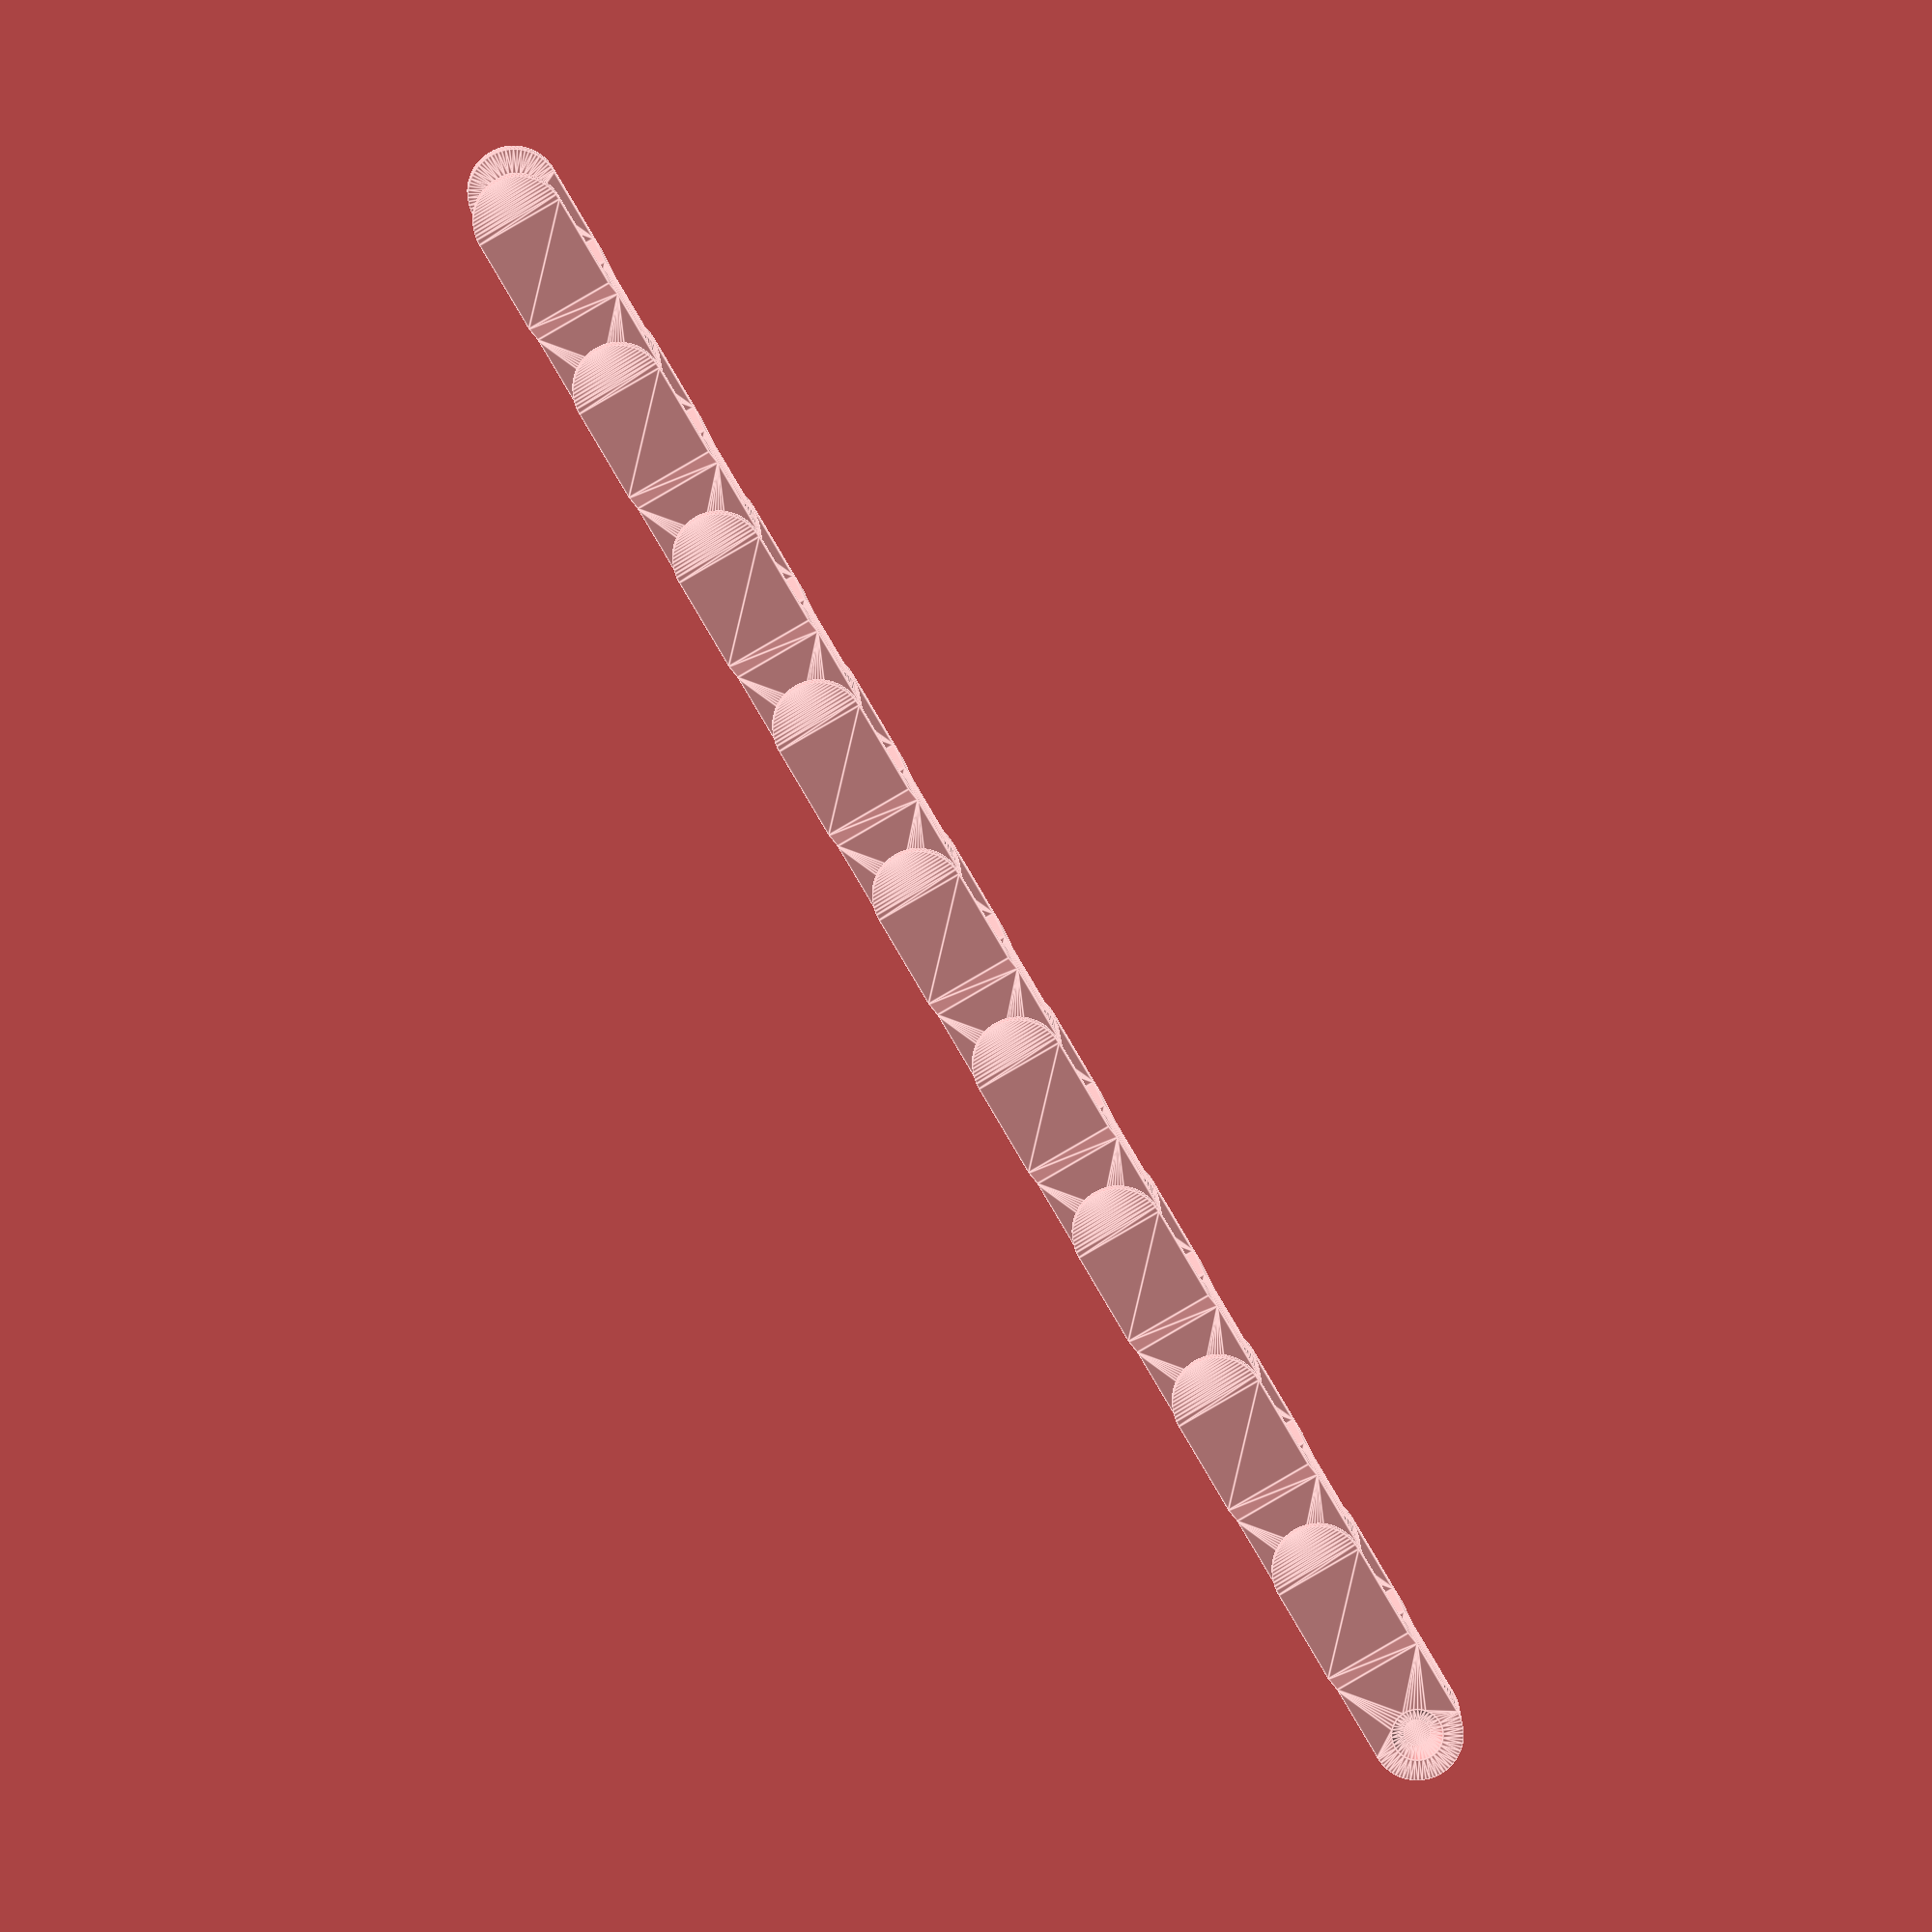
<openscad>
//August 2013
//printable cain

// set resolution
$fa=360/100;	//max 100 fragments
$fs=0.3;			// 0.3mm per fragment




// short custom chain
make_chain(
				c_pieces=8,
				c_width=8,
				c_length=22,
				c_height=7,
				c_thickness=1.5,
				c_link_space=1.0,
				c_link_deep=8,
				c_link_degree=90,
				c_link_diameter_inside=3.9,
				c_link_diameter_outside=3.3,	
				c_flat_foot=false
				);

translate(v = [(22-7)*-1, 0, 0])
make_chain(
				c_pieces=1,
				c_width=8,
				c_length=22,
				c_height=7,
				c_thickness=1.5,
				c_link_space=1.0,
				c_link_deep=2,
				c_link_degree=40,
				c_link_diameter_inside=3.9,
				c_link_diameter_outside=3.3,
				c_snap_fit=true,
				c_flat_foot=false
				);



//################# example 1 ###############################################

/*
//easy assembly / disassembly chain hinge
//but not so strong like snap_in or "strong chain" 
make_chain(
				c_pieces=3,
				c_parallel=1,
				c_width=8,
				c_length=21,
				c_height=7,
				c_thickness=1.5,
				c_link_space=0.4,
				c_link_deep=2,
				c_link_degree=35,
				c_link_diameter_inside=6.3,
				c_link_diameter_outside=6.3,
				c_flat_foot=true
				);
*/

//################# example 2 ###############################################

/*
//easy assembly / disassembly chain
//with a snap in hinge
make_chain(
				c_pieces=3,
				c_width=8,
				c_length=21,
				c_height=7,
				c_thickness=1.5,
				c_link_space=1,
				c_link_deep=2,
				c_link_degree=35,
				c_link_diameter_inside=3.9,
				c_link_diameter_outside=3.3,
				c_snap_fit=false,
				c_flat_foot=true
				);

*/

//################# example 3 ###############################################


// a real strong chain



//################# example 4 ###############################################

/*
// easy assembly / disassembly chain hinge
//	this chain is bigger then the other examples
make_chain(
				c_pieces=6,
				c_width=10,
				c_length=27,
				c_height=10,
				c_thickness=1.5,
				c_link_space=0.4,
				c_link_deep=8,
				c_link_degree=90,
				c_link_diameter_inside=4,
				c_link_diameter_outside=3.2,	
				c_link_entry=3.1,
				c_flat_foot=true
				);
*/

//###########################################################################

/*
//all parameters
make_chain(
				c_pieces=6,
				c_parallel=1,
				c_width=8,
				c_length=21,
				c_height=7,
				c_thickness=1.5,
				c_link_space=0.4,
				c_link_deep=2,
				c_link_hole_deep=0,
				c_link_degree=35,
				c_link_diameter_inside=6.3,
				c_link_diameter_outside=6.3,
				c_link_entry=0,
				c_snap_fit=false,
				c_flat_foot=true
				);
*/


//################# example gear ############################################

/*
gear_gap=0.4;

translate([0,30,0])
	gear(
		teeth=9,
		teeth_extra_length=1,
		gear_thickness=width-thickness*2-gear_gap,
		chain_length=length,
		chain_height=height,
		hub_thickness=7,
		hub_diameter = 13,
		bore_diameter=4.5,
		hex_nut_width=7.7,			//Distance between flats
		hex_nut_height=4,
		rim_width=4,
		circles=7,
		clearance=0.2
		);

*/


//##### GEAR #####

module gear(
						teeth = 10,
						teeth_extra_length = 0,
						gear_thickness = 4.5,
						chain_length = 21,
						chain_height = 7,
						hub_diameter = 0,
						hub_thickness = 0,
						bore_diameter = 4.5,
						hex_nut_width = 0,		//Distance between flats
						hex_nut_height = 0,
						rim_width = 4,
						circles = 3,
						clearance = 0
){

	dist=(((chain_length-chain_height)/2/sin(360/teeth/2))-hub_diameter/2-rim_width*2-chain_height/2);
	echo(str("gear diameter : ",(chain_length-chain_height)/sin(360/teeth/2)," mm"));

	difference(){
		union(){

			//base
			cylinder(h=gear_thickness,r=(chain_length-chain_height)/2/sin(360/teeth/2),$fn=teeth);
			//hub
			cylinder(h=hub_thickness,r=hub_diameter/2);
			//teeth
			for(i=[0.5:1:teeth-0.5])
				rotate([0,0,(360/teeth)*i])
					translate([(chain_length-chain_height)/2/tan(360/teeth/2),0,gear_thickness/2])
							tooth(
									t_width = chain_length-(chain_height+clearance)*2,
									t_thickness = gear_thickness,
									t_length = chain_height/2+teeth_extra_length
									);
		}
		union(){
			for(i=[1:1:teeth])
				rotate([0,0,(360/teeth)*i])
					translate([(chain_length-chain_height)/2/sin(360/teeth/2),0,-1])
						cylinder(h=gear_thickness+2,r=chain_height/2+clearance);
		//bore
		translate([0,0,-1])
			cylinder(h=max(hub_thickness+2,gear_thickness+2),r=bore_diameter/2);
		//hex_nut
		translate([0,0,hub_thickness-hex_nut_height])
			hex(hex_nut_width,hex_nut_height+1);
		//circles
		for(i=[1:1:circles])
			rotate([0,0,360/circles*i])
				translate([0,dist/2+hub_diameter/2+rim_width,-1])
					cylinder(h=gear_thickness+2,r=dist/2);
		}
	}
}

//###########################################################################

module hex(hex_length,hex_h){
	cylinder(h=hex_h,r=hex_length/2/sin(60),$fn=6);
}


module tooth_simple(ts_width=1,ts_thickness=1,ts_length=1,ts_res=4){
res=(ts_width+ts_length)/2*ts_res;
scale([ts_width/(sqrt(0.6*0.6*2)+0.4),ts_thickness,ts_length/(sqrt(0.6*0.6*2)+0.4)*2])
rotate([90,0,0])
	difference(){
		minkowski(){
			translate([0,-sqrt(2)/2,0])
				rotate([0,0,45])
					translate([0.2,0.2,-0.5])
						cube(1-0.4);
				cylinder(r=0.2,h=0.4,$fn=res);
		}
		translate([-1,-2,-0.5])
			cube(2);
	}
}

module tooth(t_width=1,t_thickness=1,t_length=1,t_res=4){
res=(t_width+t_length)/2*max(t_res,$fn/10);
rotate([-90,0,-90])
scale([t_width,t_thickness,t_length])
	hull(){
		tooth_simple(1,0.2,1,res);
		tooth_simple(1,1,0.55,res);
	}
}

//##### END GEAR #####


//###########################################################################

module chain(
				width=8,
				length=21,
				height=7,
				thickness=1.5,
				link_space=0.4,
				link_deep=2,
				link_hole_deep,
				link_degree=35,
				link_diameter_inside,
				link_diameter_outside,
				link_entry=0,
				snap_fit=false,
				flat_foot=true
){

	//block
	render()
	difference(){
		union(){
			translate([0,height/2,-width]) {
				if (flat_foot){
					translate([-height/2,-height/2,0])
						cube([height,height/2,width]);
				}
				cylinder(r=height/2,h=width);
			}

			translate([-length+height/2,0,0]){
				//left side
				chain_side(
								s_length=length,
								s_height=height,
								s_thickness=thickness,
								s_link_space=link_space,
								s_link_deep=link_deep,
								s_link_degree=link_degree,
								s_link_diameter_outside=link_diameter_outside,
								s_snap_fit=snap_fit,
								s_flat_foot=flat_foot
								);

				//right side
				translate([0,0,-width])
					mirror([0,0,1])
						chain_side(
										s_length=length,
										s_height=height,
										s_thickness=thickness,
										s_link_space=link_space,
										s_link_deep=link_deep,
										s_link_degree=link_degree,
										s_link_diameter_outside=link_diameter_outside,
										s_snap_fit=snap_fit,
										s_flat_foot=flat_foot
										);
			}
		}
		union(){
			translate([0,height/2,-width])
				//left
				if (snap_fit){
					cylinder(h=max(link_deep,link_hole_deep), r=link_diameter_inside/2);
				}else{
					cylinder(h=max(link_deep,link_hole_deep),
								r1=link_diameter_inside/2,
								r2=max(link_diameter_inside/2-(max(link_deep,link_hole_deep)/tan(link_degree)),0));
				}
			translate([-link_entry/2,height/2,-width])
				//left link entry
				cube([link_entry,height/2,max(link_deep,link_hole_deep)]);

			translate([0,height/2,-max(link_deep,link_hole_deep)])
				//right
				if (snap_fit){
					cylinder(h=max(link_deep,link_hole_deep), r=link_diameter_inside/2);
				}else{
					cylinder(h=max(link_deep,link_hole_deep),
								r1=max(link_diameter_inside/2-(max(link_deep,link_hole_deep)/tan(link_degree)),0),
								r2=link_diameter_inside/2);
				}
			translate([-link_entry/2,height/2,-max(link_deep,link_hole_deep)])
				//right link entry
				cube([link_entry,height/2,max(link_deep,link_hole_deep)]);
		}
	}
}

//###########################################################################

module chain_side(
						s_length,
						s_height,
						s_thickness,
						s_link_space,
						s_link_deep,
						s_link_degree,
						s_link_diameter_outside,
						s_snap_fit,
						s_flat_foot
){

	translate([s_height/2,s_height/2,s_link_space]){
			cylinder(h=s_thickness,r=s_height/2);
			if (s_flat_foot){
				translate([-s_height/2,-s_height/2,0])
					cube([s_height,s_height/2,s_thickness]);
			}
	}
	translate([s_height/2,s_height/2,-s_link_deep+s_link_space])
		if (s_snap_fit){
			//snap fit
			difference(){
				cylinder(h=s_link_deep,r=s_link_diameter_outside/2);
				union(){
					translate([-s_link_diameter_outside/2,-s_link_diameter_outside/2,s_link_deep])
						rotate([0,180-s_link_degree,0])
							translate([0,0,-s_link_deep*4])
								cube([s_link_diameter_outside*3,s_link_diameter_outside,s_link_deep*10]);
					translate([-s_link_diameter_outside/2,-s_link_diameter_outside/2,s_link_deep])
						rotate([180+s_link_degree,0,0])
							translate([0,0,-s_link_deep*4])
								cube([s_link_diameter_outside,s_link_diameter_outside*3,s_link_deep*10]);
				}
			}
		}else{
			//normal
			cylinder(h=s_link_deep,
						r1=max(s_link_diameter_outside/2-(s_link_deep/tan(s_link_degree)),0),
						r2=s_link_diameter_outside/2);
		}

	translate([s_height/2,0,s_link_space])
		cube([sqrt((s_height/2)*(s_height/2)+(s_height/2)*(s_height/2))+s_link_space+s_thickness,
				s_height,
				s_thickness]);
	translate([sqrt((s_height/2)*(s_height/2)+(s_height/2)*(s_height/2))+s_thickness+s_link_space+s_height/2,
				0,
				-s_thickness])
		cube([s_length-s_height-sqrt((s_height/2)*(s_height/2)+
					(s_height/2)*(s_height/2))-s_thickness-s_link_space,
				s_height,
				s_thickness]);

	hull(){
		translate([sqrt((s_height/2)*(s_height/2)+(s_height/2)*(s_height/2))+s_link_space+s_height/2,
					0,
					s_link_space])
			cube([s_thickness,s_height,s_thickness]);
		translate([sqrt((s_height/2)*(s_height/2)+(s_height/2)*(s_height/2))+s_thickness+s_link_space+s_height/2,
					0,
					-s_thickness])
			cube([s_thickness,s_height,s_thickness]);
	}
}

//###########################################################################

module make_chain(
						c_pieces=6,
						c_parallel=1,
						c_width=8,
						c_length=21,
						c_height=7,
						c_thickness=1.5,
						c_link_space=0.4,
						c_link_deep=2,
						c_link_hole_deep,
						c_link_degree=35,
						c_link_diameter_inside=6,	//hole
						//do you need more space inside of the hinge? decrease c_link_diameter_outside
						c_link_diameter_outside=6,	
						c_link_entry,
						c_snap_fit=false,
						c_flat_foot=true
){

echo(str("chain length : ",(c_length-c_height)*c_pieces+c_height,," mm"));

rotate([90,0,0])
for(ii=[0:1:c_parallel-1])
	for(i=[0:1:c_pieces-1])
		translate([(c_length-c_height)*i,0,ii*(c_width+c_thickness+c_link_space*2)])
			chain(
					width=c_width,
					length=c_length,
					height=c_height,
					thickness=c_thickness,
					link_space=c_link_space,
					link_deep=c_link_deep,
					link_hole_deep=c_link_hole_deep,
					link_degree=c_link_degree,
					link_diameter_inside=c_link_diameter_inside,	//hole
					link_diameter_outside=c_link_diameter_outside,
					link_entry=c_link_entry,
					snap_fit=c_snap_fit,
					flat_foot=c_flat_foot
					);
}
</openscad>
<views>
elev=83.0 azim=183.9 roll=120.2 proj=o view=edges
</views>
